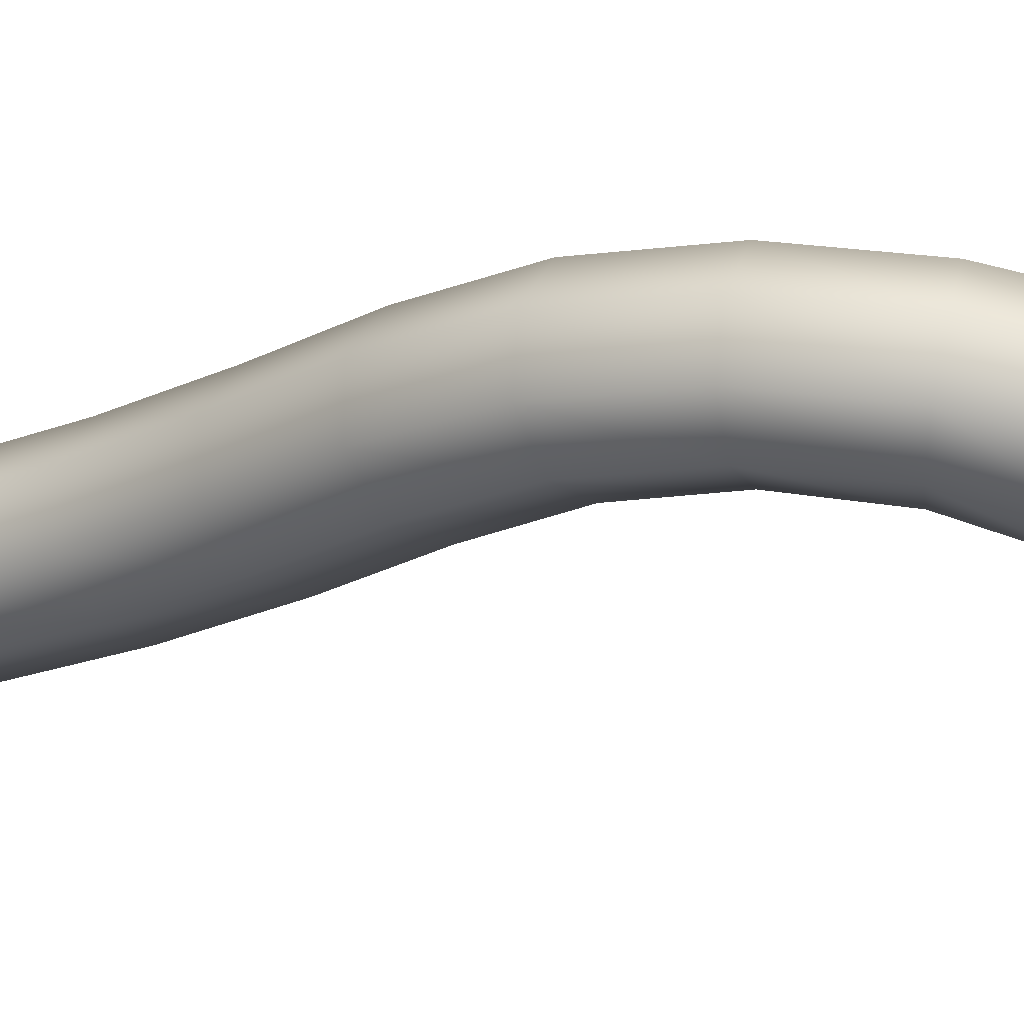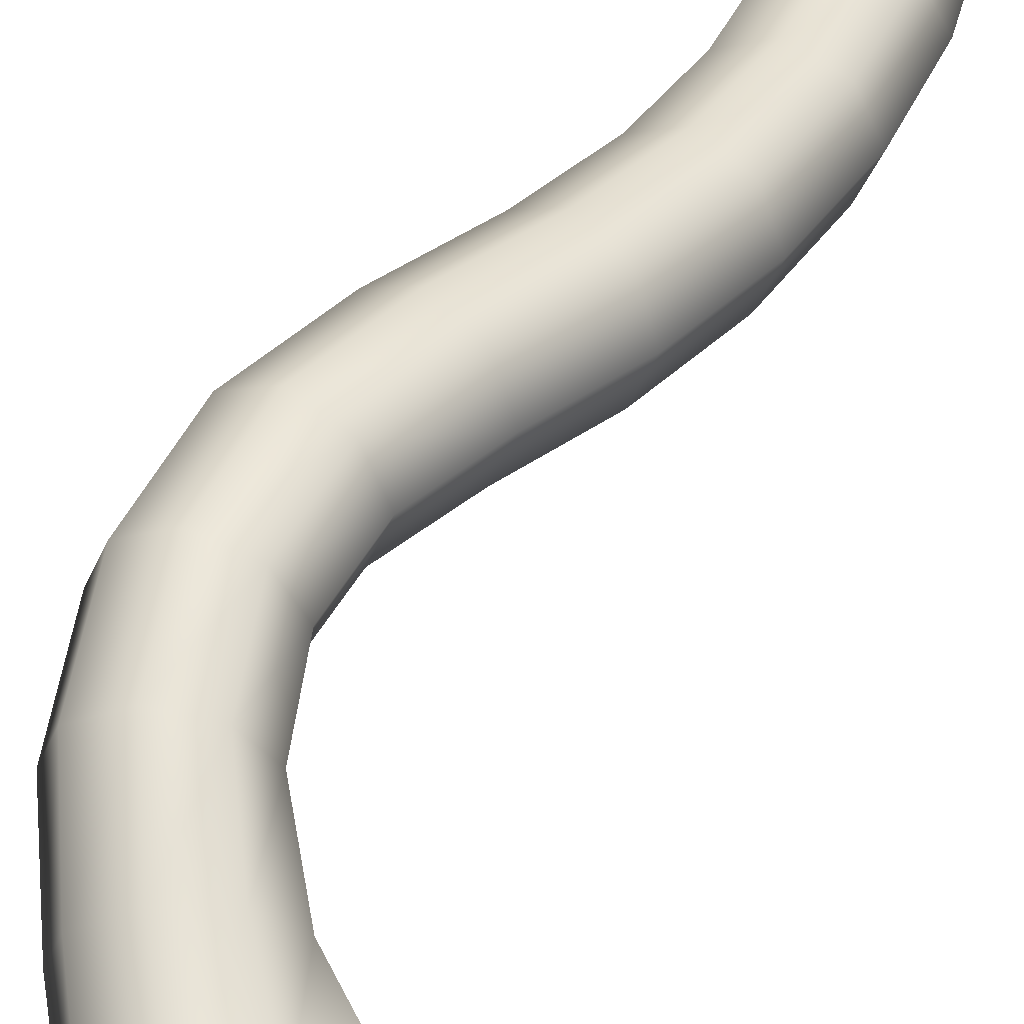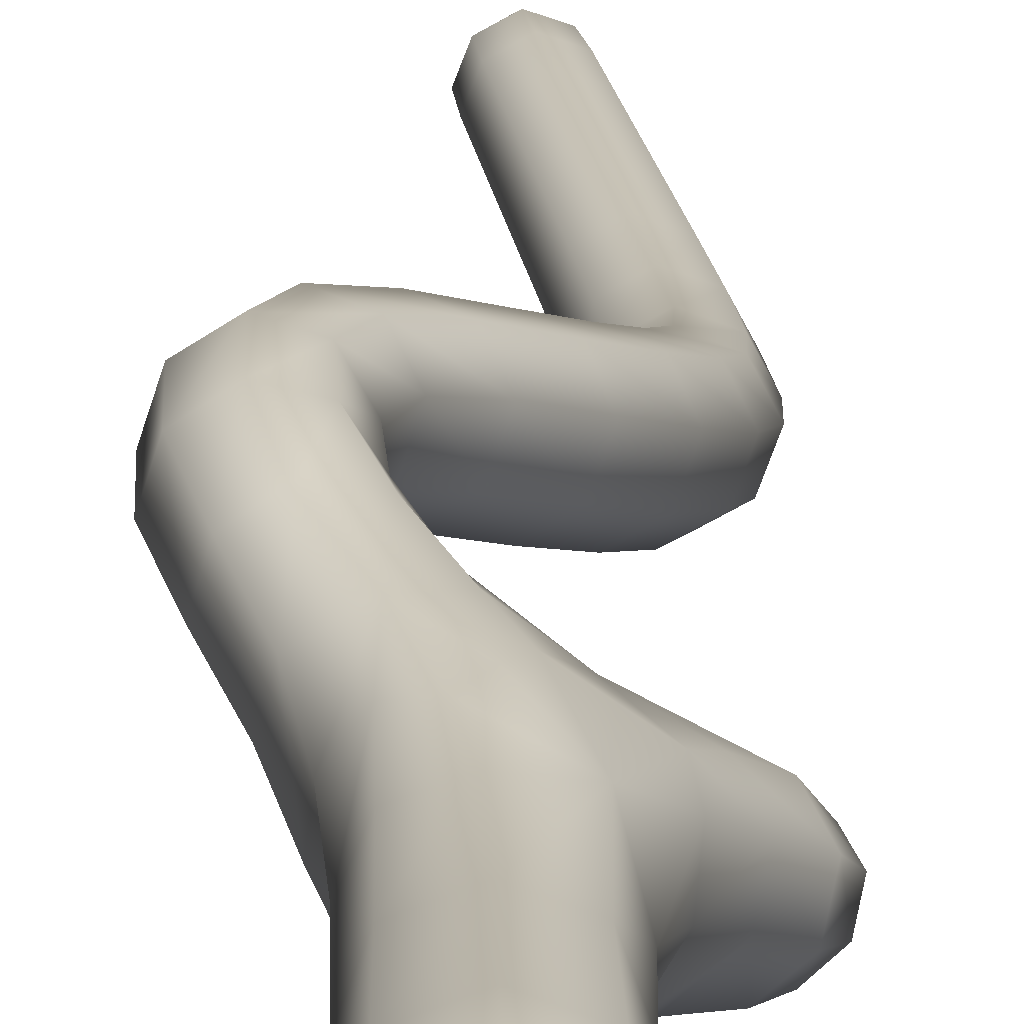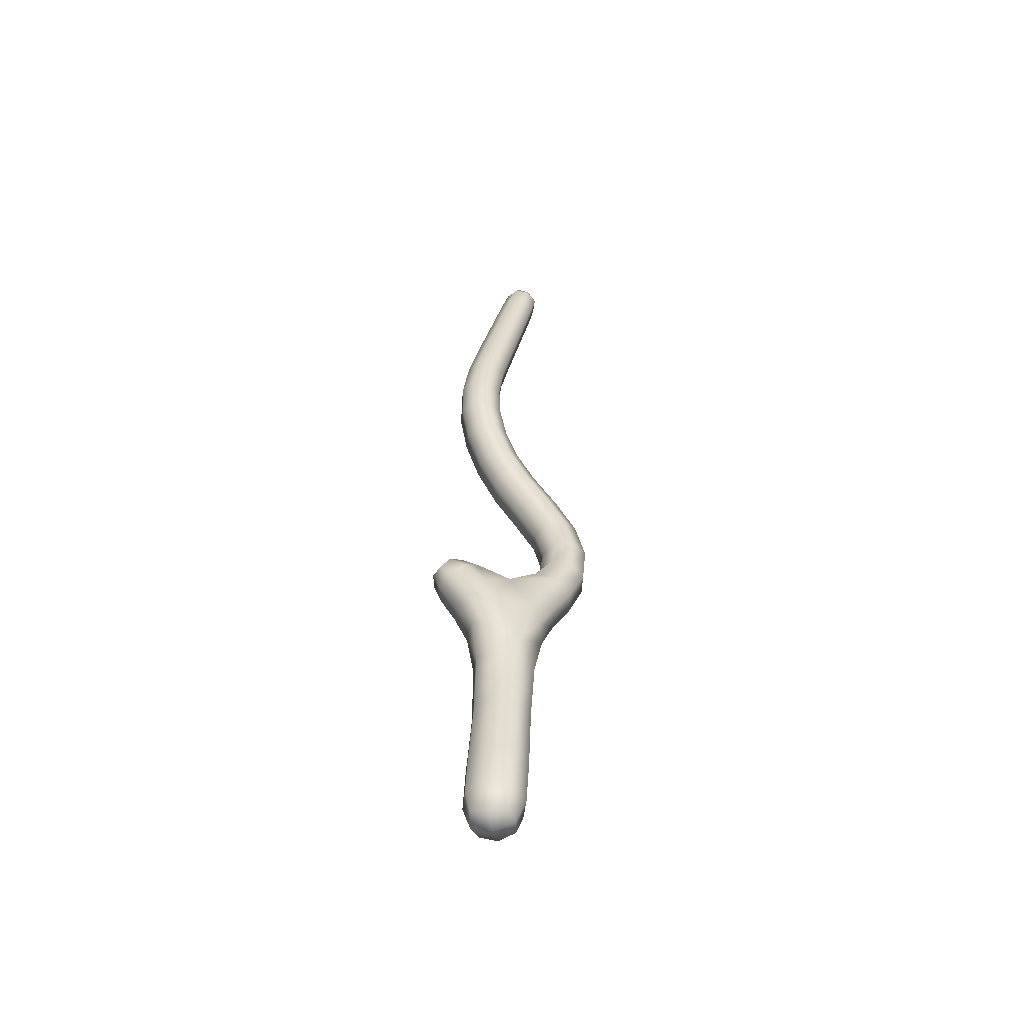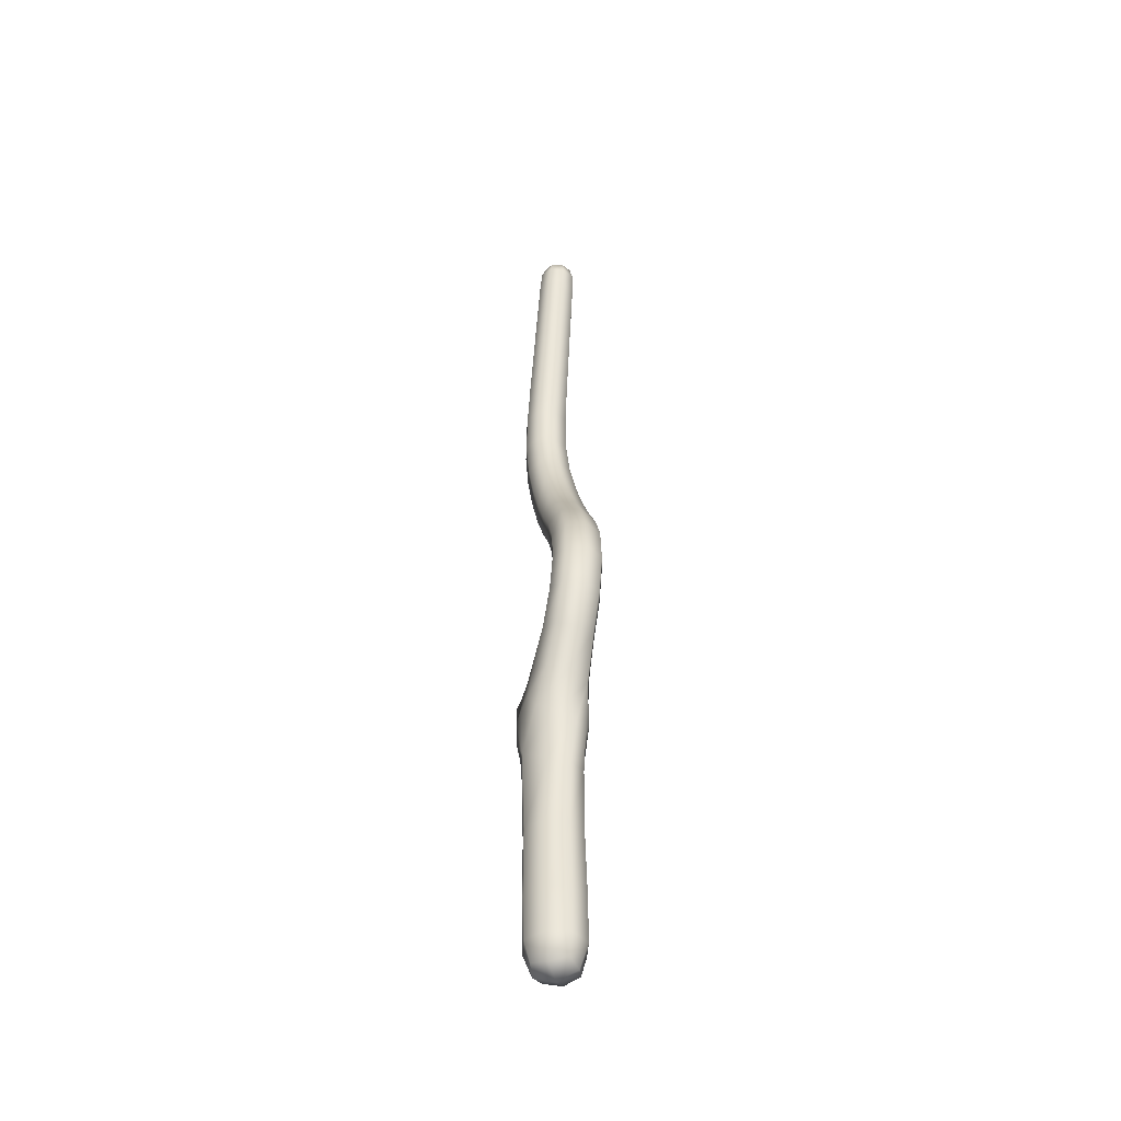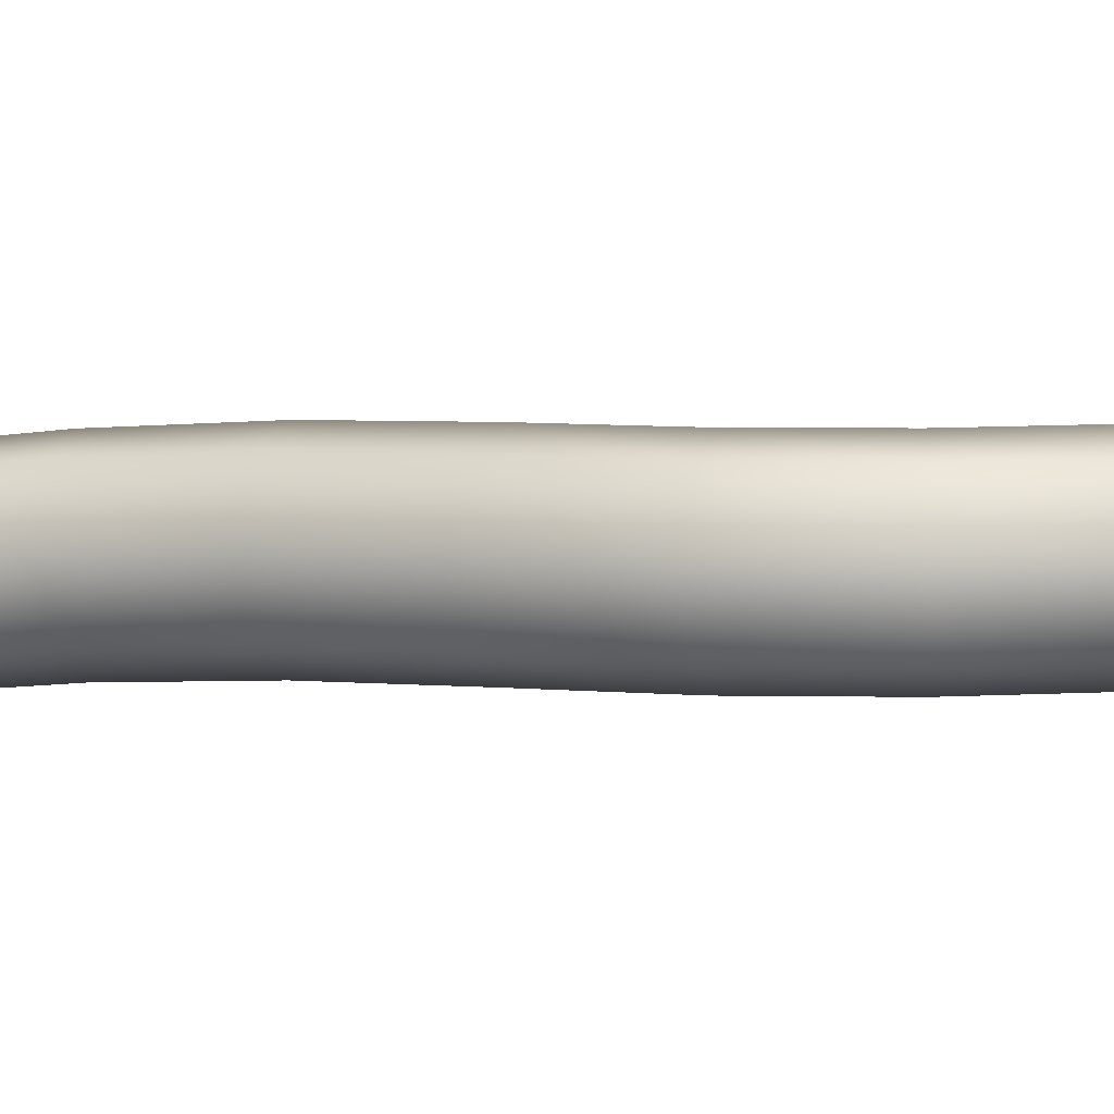
<metadata>
{"format":"obj","ext":"obj","renderer":"f3d","projection":"perspective","resolution":1024,"background":"white","views":[{"elev":1.8,"azim":-73.9,"up":"+Z"},{"elev":51.0,"azim":14.5,"up":"+Z"},{"elev":13.8,"azim":1.9,"up":"+Z"},{"elev":-54.9,"azim":-166.7,"up":"+Y"},{"elev":-46.9,"azim":-73.0,"up":"+Y"},{"elev":37.5,"azim":-95.0,"up":"+Z"}]}
</metadata>
<code>
g Plane
v -1.109 0.9838 1.057
v -1.109 0.9838 -1.057
v 1.001 1.093 -1.057
v 1.001 1.093 1.057
v -4.067 24.25 3.898
v -5.466 24.31 2.074
v -3.695 24.81 0.716
v -2.307 24.75 2.548
v 2.802 21.34 -3.038
v 3.645 21.34 -1.532
v 2.493 22.51 -0.8982
v 1.633 22.51 -2.392
v -1.924 61.27 1.538
v -2.819 61.22 0.5215
v -1.831 61.51 -0.3617
v -0.9359 61.55 0.6545
v -3.682 29.71 3.911
v -5.076 29.87 2.088
v -3.433 29.21 0.753
v -2.039 29.05 2.576
v 0.9339 44.51 0.351
v -0.4458 44.38 -1.222
v 1.122 44.43 -2.596
v 2.501 44.56 -1.022
v 1.123 18.58 -2.565
v 2.512 19.03 -0.4346
v 0.3638 20.91 1.042
v -1.297 20.9 -1.368
v -1.135 34.77 2.477
v -2.521 34.93 0.6706
v -1.041 33.81 -0.598
v 0.3448 33.66 1.209
v -2.13 18.91 2.528
v -3.71 19.44 0.5436
v -1.616 5.118 1.349
v -1.616 5.118 -1.349
v 1.078 5.257 -1.349
v 1.078 5.257 1.349
v -1.959 13.4 1.449
v -1.971 14.65 -1.423
v 0.729 13.49 -1.459
v 0.693 14.77 1.383
v 0.185 49.66 0.6496
v -1.134 49.59 -0.8495
v 0.3302 49.94 -2.155
v 1.649 50.02 -0.6558
v -0.7323 54.65 1.169
v -1.997 54.59 -0.2659
v -0.6018 54.99 -1.513
v 0.6627 55.05 -0.07815
v -1.541 59.06 1.627
v -2.757 59 0.2473
v -1.416 59.38 -0.952
v -0.2003 59.45 0.4278
v 0.5905 39.6 1.125
v -0.8418 39.49 -0.5544
v 0.7647 39.03 -1.936
v 2.197 39.14 -0.2571
v 2.072 22.78 -1.65
v -3.383 19.1 1.718
v -1.004 20.09 2.289
v 2.252 18.67 -1.606
v 2.253 22.06 -2.951
v 1.95 19.83 0.3782
v -1.801 18.03 -1.631
v -2.978 17.21 -0.3239
v -3.07 20.13 -0.4522
v -1.332 0.7441 3e-06
v 0.9208 16.36 -1.916
v -2.472 13.56 0.236
v -0.04204 0.8109 1.291
v -0.4504 13.45 -1.886
v -0.4683 16.88 -2.284
v 1.248 0.8778 -3e-06
v -0.7933 13.46 1.87
v 0.6722 18.1 1.43
v 1.723 17.21 0.3173
v -0.6784 16.99 2.187
v 0.08289 19.78 -2.494
v -0.04205 0.8109 -1.291
v -2.115 16.37 1.886
v 1.228 13.7 -0.2392
v 3.287 22.06 -1.12
v 3.469 21.34 -2.42
v -1.356 61.54 1.222
v -1.3 61.69 0.06512
v -2.446 61.49 -0.01581
v -2.502 61.34 1.141
v 2.223 20.41 -3.003
v 3.326 20.45 -1.066
v 1.761 21.98 -0.1798
v 0.596 21.98 -2.12
v -0.4371 21.95 -0.1898
v -4.687 29.92 3.249
v -4.516 29.57 1.078
v -2.428 29.01 1.414
v -2.599 29.35 3.585
v -2.491 32.3 3.278
v -2.106 35.06 1.812
v -3.874 32.5 1.452
v -2.041 34.4 -0.3025
v -2.335 31.46 0.1635
v -0.07056 33.52 0.06747
v -0.9521 31.27 1.989
v -0.1355 34.18 2.182
v -3.261 21.71 3.262
v -5.098 24.19 3.24
v -4.665 21.78 1.406
v -4.842 24.57 1.052
v -2.788 22.79 -0.00475
v -2.67 24.88 1.378
v -1.402 22.77 1.908
v -2.926 24.49 3.566
v -1.452 2.269 1.332
v -2.121 5.091 5e-06
v -1.452 2.269 -1.332
v -0.269 5.187 -1.855
v 1.209 2.407 -1.332
v 1.583 5.283 -5e-06
v 1.209 2.407 1.332
v -0.269 5.187 1.855
v -1.771 9.263 1.312
v -1.774 9.367 -1.304
v 0.8242 9.392 -1.314
v 0.8194 9.499 1.301
v -0.04986 44.44 -0.1782
v 0.07937 44.38 -2.204
v 2.106 44.5 -2.067
v 1.976 44.56 -0.04065
v 0.6377 47.08 0.4077
v -0.7491 49.56 0.1448
v -0.7095 46.98 -1.126
v -0.6493 49.75 -1.783
v 0.8039 47.21 -2.466
v 1.264 50.05 -1.65
v 2.151 47.31 -0.9321
v 1.164 49.86 0.278
v -0.2801 52.19 0.9135
v -1.626 54.54 0.6857
v -1.572 52.12 -0.553
v -1.536 54.77 -1.159
v -0.1456 52.52 -1.828
v 0.292 55.1 -1.03
v 1.146 52.59 -0.3615
v 0.2023 54.87 0.8148
v -1.167 57.02 1.415
v -2.4 58.96 1.162
v -2.405 56.96 0.009748
v -2.314 59.18 -0.611
v -1.039 57.35 -1.212
v -0.5566 59.49 -0.4869
v 0.1992 57.41 0.1936
v -0.6429 59.27 1.286
v -1.806 60.52 1.724
v -2.954 60.46 0.4204
v -1.687 60.83 -0.7129
v -0.5384 60.89 0.591
v -4.236 26.97 4.135
v -5.638 27.07 2.314
v -3.92 26.98 0.9598
v -2.52 26.88 2.781
v -0.08701 37.19 1.748
v -0.4269 39.63 0.5441
v -1.5 37.21 -0.002267
v -0.3071 39.24 -1.56
v 0.03171 36.36 -1.321
v 1.782 39 -1.356
v 1.444 36.34 0.4294
v 1.662 39.39 0.7485
v 0.9283 42.03 0.6194
v -0.4874 41.88 -1
v 1.125 41.71 -2.397
v 2.541 41.86 -0.7767
v -3.364 32.01 0.4653
v 1.238 21.2 -2.936
v -2.677 18.31 -0.9386
v 3.081 20.17 -2.192
v -1.951 61.78 0.634
v -0.02239 15.79 -2.169
v 0.9165 22.33 -1.004
v 1.5 18.29 0.8228
v -0.2612 18.32 2.006
v 2.782 21.21 -0.2917
v 3.037 22.35 -2.182
v -2.828 16.65 0.8771
v 1.598 16.65 -0.865
v -0.7909 18.19 -2.206
v -1.209 15.83 2.125
v -0.01728 0.3333 -0
v -1.355 31.17 0.8348
v -1.462 31.75 2.976
v -1.08 37.36 1.12
v -0.9988 36.79 -0.9896
v 1.025 36.19 -0.6928
v 0.9435 36.76 1.417
v -4.31 21.57 2.578
v -4.004 22.28 0.3759
v -1.767 23.03 0.7082
v -2.098 22.24 2.941
v -0.3196 46.99 -0.1082
v -1.952 2.22 5e-06
v -0.1201 2.315 -1.834
v 1.712 2.41 -5e-06
v -0.12 2.315 1.834
v -2.257 9.272 0.02347
v -0.4601 9.34 -1.79
v 1.308 9.451 -0.02425
v -0.4895 9.342 1.788
v -0.2054 47.08 -2.084
v 1.761 47.3 -1.95
v 1.647 47.21 0.02542
v -1.193 52.08 0.4193
v -1.101 52.31 -1.465
v 0.7676 52.63 -1.334
v 0.6752 52.4 0.551
v -2.042 56.91 0.9415
v -1.954 57.14 -0.8646
v -0.1638 57.45 -0.7382
v -0.2516 57.23 1.068
v -5.258 27.04 3.479
v -2.62 60.44 1.287
v -2.539 60.65 -0.3897
v -0.8769 60.94 -0.2724
v -0.9585 60.73 1.404
v -5.042 27.05 1.296
v -2.898 26.91 1.617
v -3.115 26.9 3.799
v -0.08188 41.98 0.07124
v 0.05329 41.76 -2.002
v 2.135 41.75 -1.848
v 2 41.97 0.2251
v -3.471 32.59 2.606
f 30 101 174 100
f 101 31 102 174
f 174 102 19 95
f 100 174 95 18
f 12 63 175 92
f 63 9 89 175
f 175 89 25 79
f 92 175 79 28
f 28 65 176 67
f 40 66 176 65
f 34 67 176 66
f 9 84 177 89
f 84 10 90 177
f 177 90 26 62
f 89 177 62 25
f 16 86 178 85
f 86 15 87 178
f 178 87 14 88
f 85 178 88 13
f 25 69 179 73
f 41 72 179 69
f 40 73 179 72
f 11 59 180 91
f 59 12 92 180
f 180 92 28 93
f 91 180 93 27
f 26 64 181 77
f 27 76 181 64
f 42 77 181 76
f 42 76 182 78
f 27 61 182 76
f 33 78 182 61
f 10 83 183 90
f 83 11 91 183
f 183 91 27 64
f 90 183 64 26
f 12 59 184 63
f 59 11 83 184
f 184 83 10 84
f 63 184 84 9
f 33 60 185 81
f 60 34 66 185
f 185 66 40 70
f 81 185 70 39
f 41 69 186 82
f 69 25 62 186
f 186 62 26 77
f 82 186 77 42
f 28 79 187 65
f 25 73 187 79
f 40 65 187 73
f 42 78 188 75
f 33 81 188 78
f 39 75 188 81
f 1 68 189 71
f 68 2 80 189
f 189 80 3 74
f 71 189 74 4
f 31 103 190 102
f 103 32 104 190
f 190 104 20 96
f 102 190 96 19
f 32 105 191 104
f 105 29 98 191
f 191 98 17 97
f 104 191 97 20
f 55 163 192 162
f 163 56 164 192
f 192 164 30 99
f 162 192 99 29
f 56 165 193 164
f 165 57 166 193
f 193 166 31 101
f 164 193 101 30
f 57 167 194 166
f 167 58 168 194
f 194 168 32 103
f 166 194 103 31
f 58 169 195 168
f 169 55 162 195
f 195 162 29 105
f 168 195 105 32
f 5 107 196 106
f 107 6 108 196
f 196 108 34 60
f 106 196 60 33
f 6 109 197 108
f 109 7 110 197
f 197 110 28 67
f 108 197 67 34
f 7 111 198 110
f 111 8 112 198
f 198 112 27 93
f 110 198 93 28
f 8 113 199 112
f 113 5 106 199
f 199 106 33 61
f 112 199 61 27
f 43 131 200 130
f 131 44 132 200
f 200 132 22 126
f 130 200 126 21
f 35 115 201 114
f 115 36 116 201
f 201 116 2 68
f 114 201 68 1
f 36 117 202 116
f 117 37 118 202
f 202 118 3 80
f 116 202 80 2
f 37 119 203 118
f 119 38 120 203
f 203 120 4 74
f 118 203 74 3
f 38 121 204 120
f 121 35 114 204
f 204 114 1 71
f 120 204 71 4
f 36 115 205 123
f 115 35 122 205
f 205 122 39 70
f 123 205 70 40
f 37 117 206 124
f 117 36 123 206
f 206 123 40 72
f 124 206 72 41
f 38 119 207 125
f 119 37 124 207
f 207 124 41 82
f 125 207 82 42
f 35 121 208 122
f 121 38 125 208
f 208 125 42 75
f 122 208 75 39
f 44 133 209 132
f 133 45 134 209
f 209 134 23 127
f 132 209 127 22
f 45 135 210 134
f 135 46 136 210
f 210 136 24 128
f 134 210 128 23
f 46 137 211 136
f 137 43 130 211
f 211 130 21 129
f 136 211 129 24
f 47 139 212 138
f 139 48 140 212
f 212 140 44 131
f 138 212 131 43
f 48 141 213 140
f 141 49 142 213
f 213 142 45 133
f 140 213 133 44
f 49 143 214 142
f 143 50 144 214
f 214 144 46 135
f 142 214 135 45
f 50 145 215 144
f 145 47 138 215
f 215 138 43 137
f 144 215 137 46
f 51 147 216 146
f 147 52 148 216
f 216 148 48 139
f 146 216 139 47
f 52 149 217 148
f 149 53 150 217
f 217 150 49 141
f 148 217 141 48
f 53 151 218 150
f 151 54 152 218
f 218 152 50 143
f 150 218 143 49
f 54 153 219 152
f 153 51 146 219
f 219 146 47 145
f 152 219 145 50
f 17 94 220 158
f 94 18 159 220
f 220 159 6 107
f 158 220 107 5
f 13 88 221 154
f 88 14 155 221
f 221 155 52 147
f 154 221 147 51
f 14 87 222 155
f 87 15 156 222
f 222 156 53 149
f 155 222 149 52
f 15 86 223 156
f 86 16 157 223
f 223 157 54 151
f 156 223 151 53
f 16 85 224 157
f 85 13 154 224
f 224 154 51 153
f 157 224 153 54
f 18 95 225 159
f 95 19 160 225
f 225 160 7 109
f 159 225 109 6
f 19 96 226 160
f 96 20 161 226
f 226 161 8 111
f 160 226 111 7
f 20 97 227 161
f 97 17 158 227
f 227 158 5 113
f 161 227 113 8
f 21 126 228 170
f 126 22 171 228
f 228 171 56 163
f 170 228 163 55
f 22 127 229 171
f 127 23 172 229
f 229 172 57 165
f 171 229 165 56
f 23 128 230 172
f 128 24 173 230
f 230 173 58 167
f 172 230 167 57
f 24 129 231 173
f 129 21 170 231
f 231 170 55 169
f 173 231 169 58
f 29 99 232 98
f 99 30 100 232
f 232 100 18 94
f 98 232 94 17

</code>
